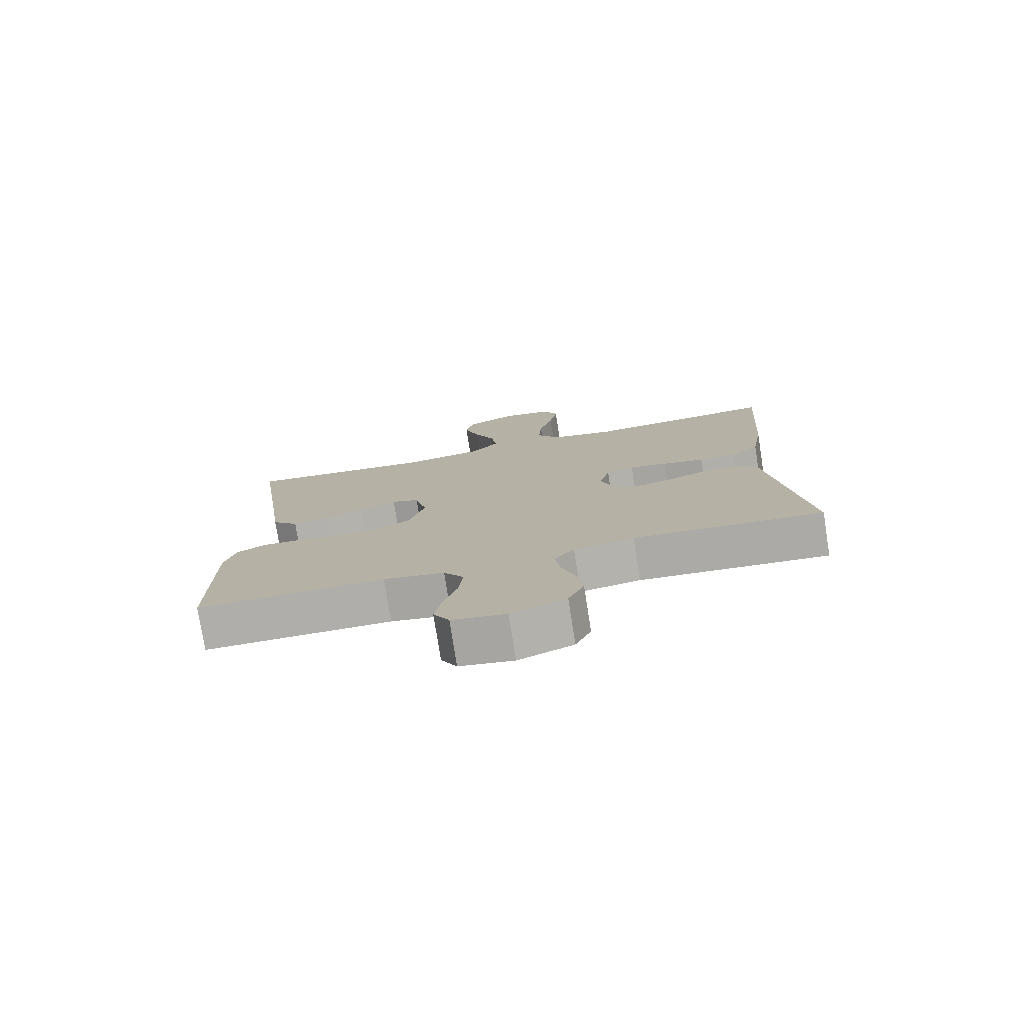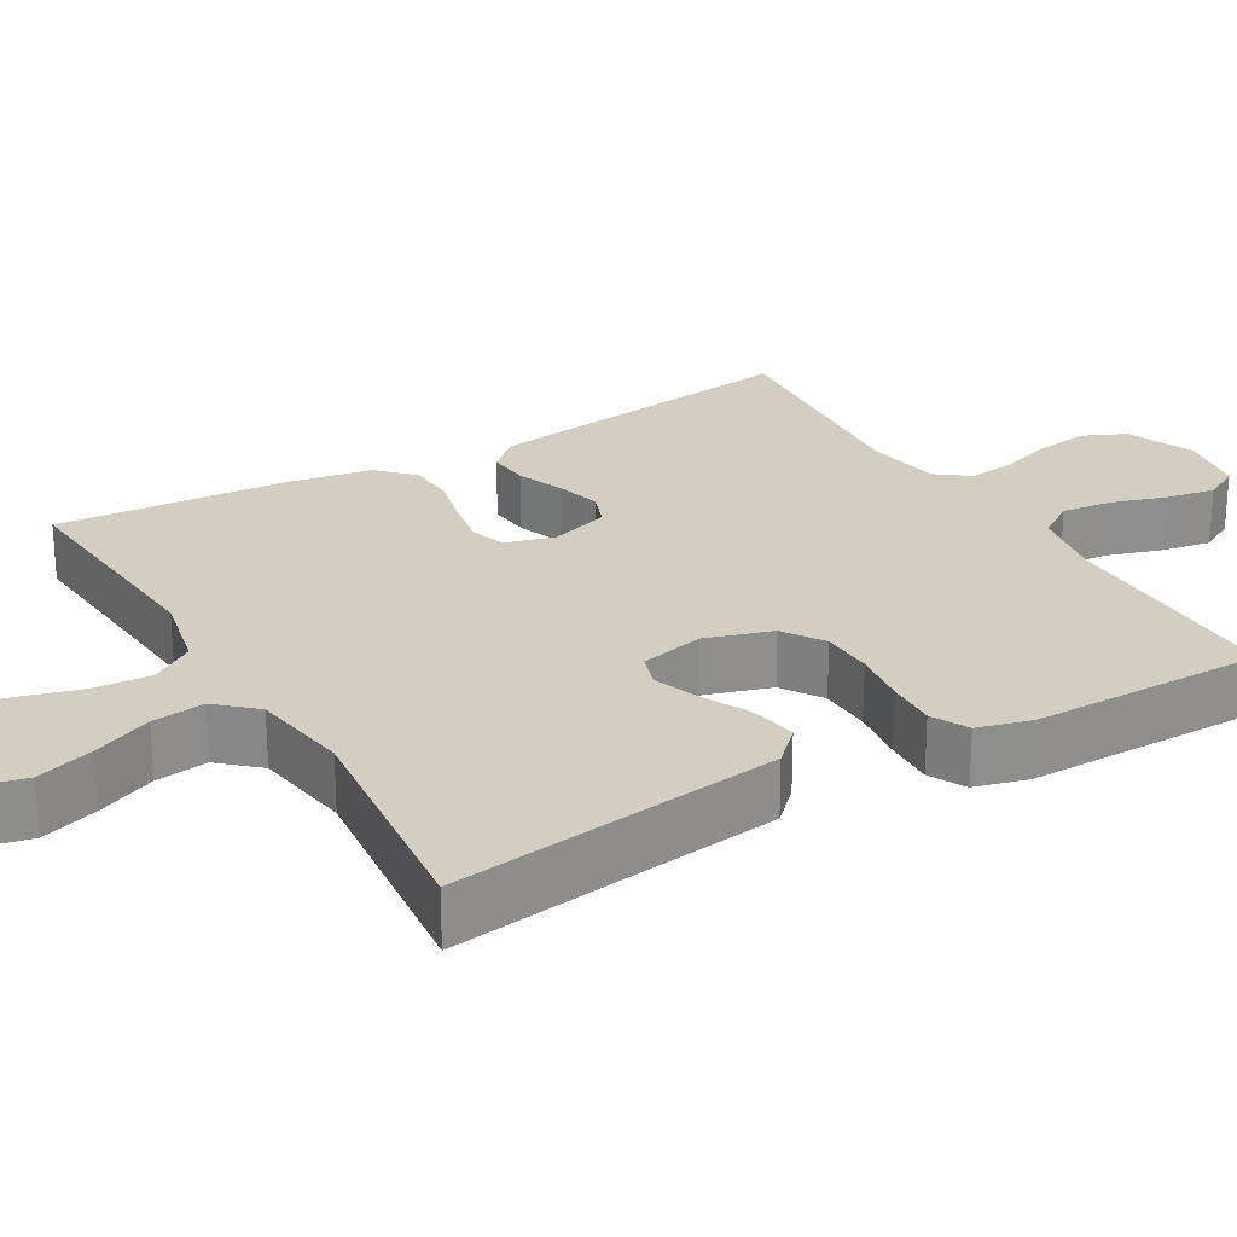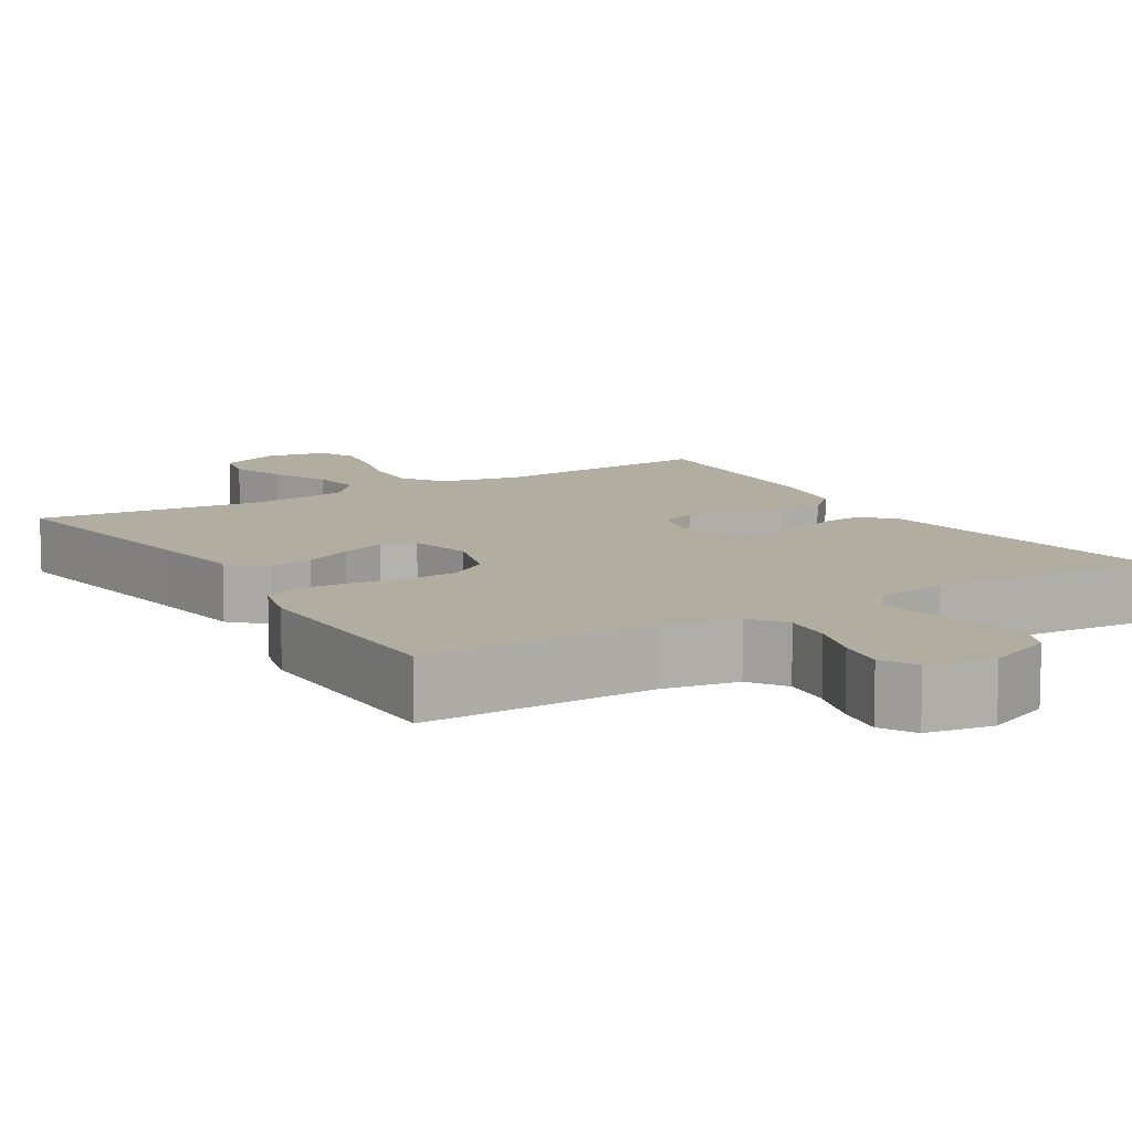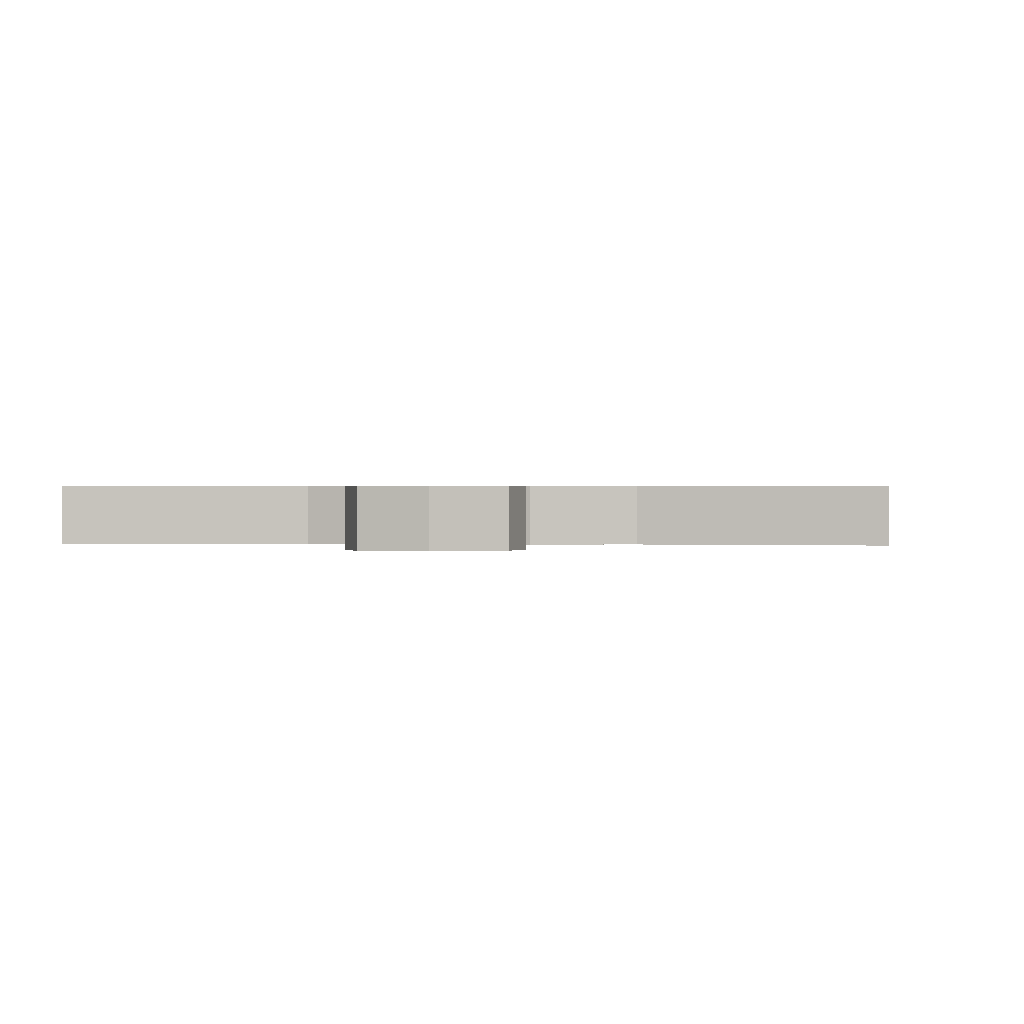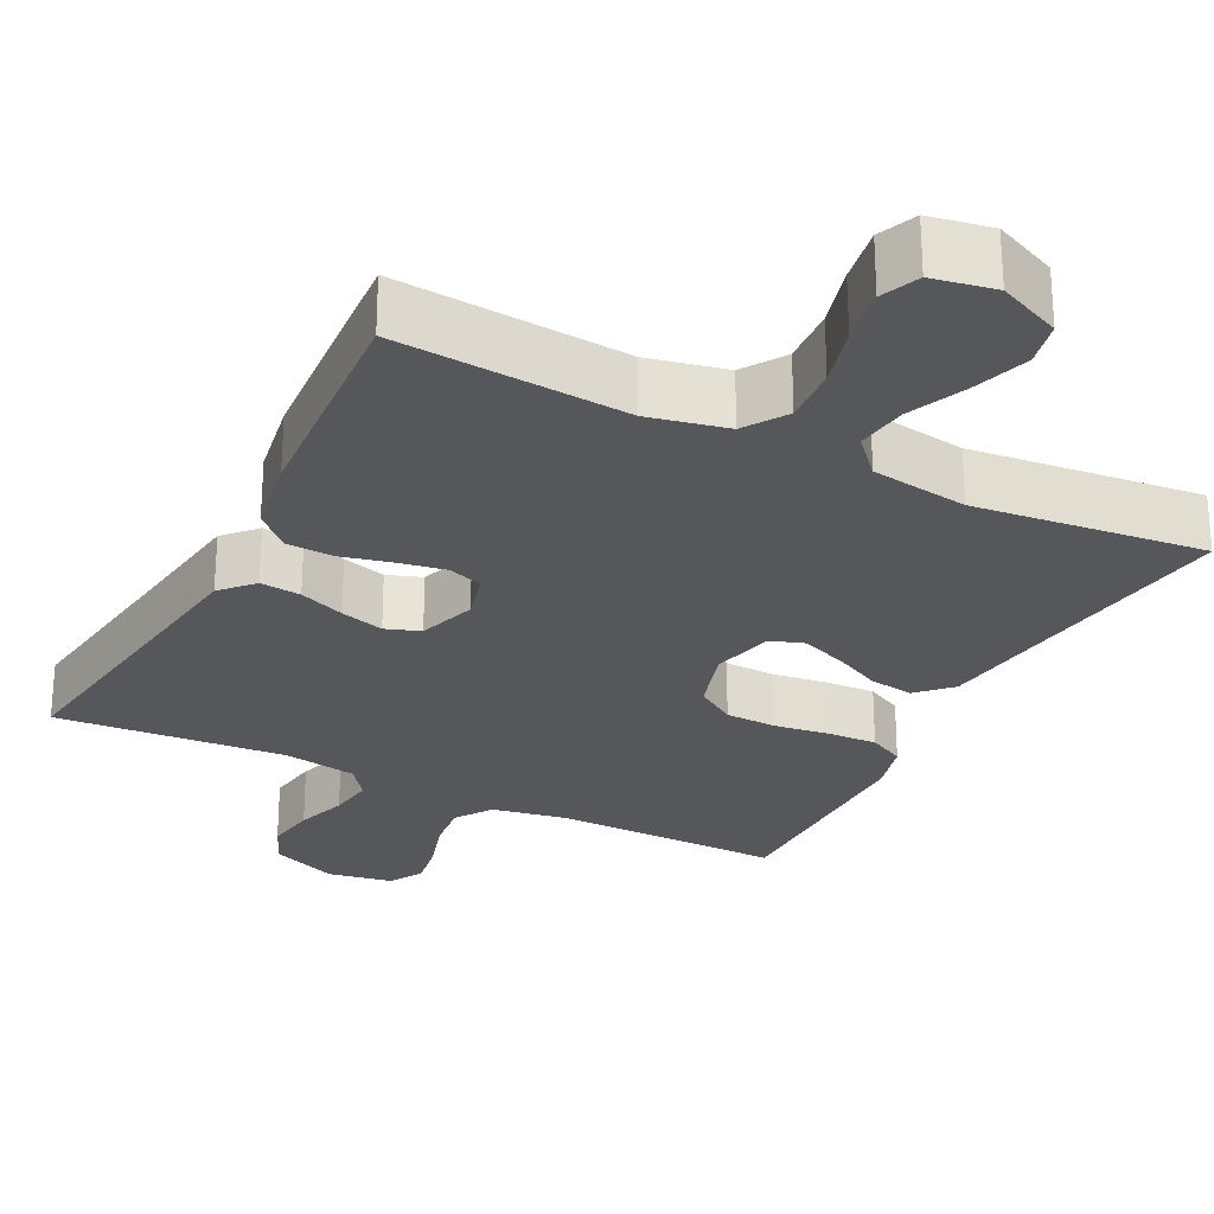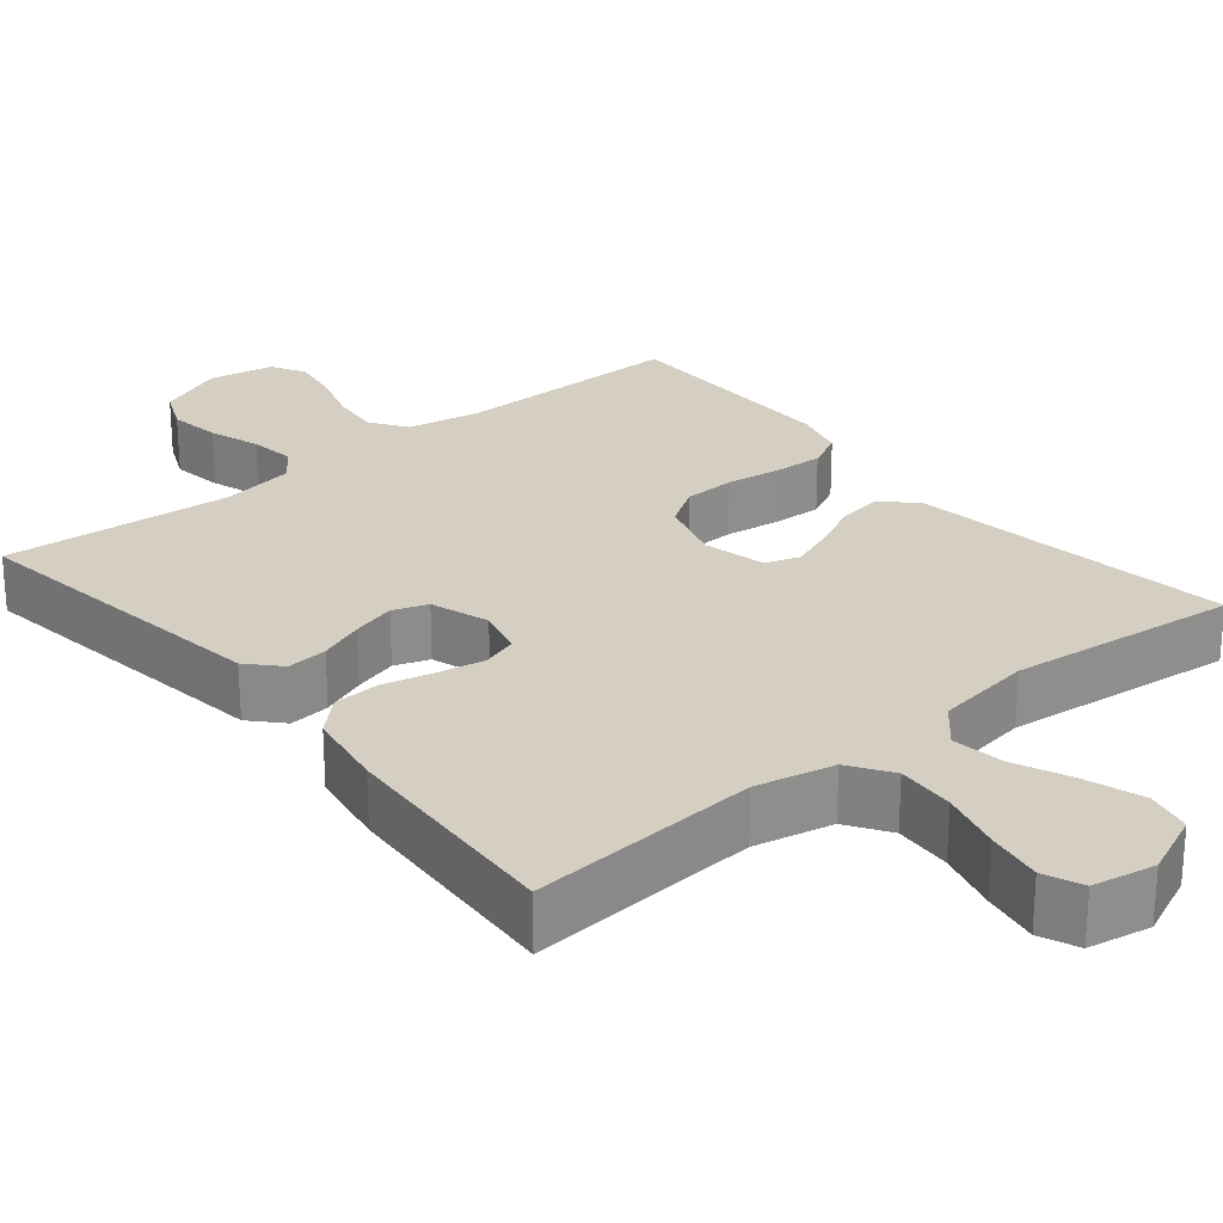
<metadata>
{"format":"obj","ext":"obj","renderer":"f3d","projection":"perspective","resolution":1024,"background":"white","views":[{"elev":-77.6,"azim":-171.1,"up":"+Z"},{"elev":25.1,"azim":59.8,"up":"+Y"},{"elev":10.4,"azim":148.3,"up":"+Y"},{"elev":0.5,"azim":6.1,"up":"+Y"},{"elev":-26.6,"azim":-27.0,"up":"+Y"},{"elev":25.6,"azim":-39.6,"up":"+Y"}]}
</metadata>
<code>
v -0.5 0.07 0.5
v -0.2 0.07 0.477
v -0.098 0.07 0.499
v -0.062 0.07 0.554
v -0.067 0.07 0.629
v -0.089 0.07 0.709
v -0.102 0.07 0.782
v -0.081 0.07 0.832
v 0 0.07 0.847
v 0.082 0.07 0.811
v 0.095 0.07 0.752
v 0.071 0.07 0.678
v 0.038 0.07 0.602
v 0.029 0.07 0.535
v 0.073 0.07 0.486
v 0.2 0.07 0.467
v 0.5 0.07 0.5
v 0.457 0.07 0.2
v 0.44 0.07 0.077
v 0.398 0.07 0.035
v 0.34 0.07 0.044
v 0.277 0.07 0.075
v 0.218 0.07 0.097
v 0.174 0.07 0.082
v 0.155 0.07 0
v 0.181 0.07 -0.085
v 0.233 0.07 -0.119
v 0.3 0.07 -0.121
v 0.372 0.07 -0.111
v 0.436 0.07 -0.108
v 0.483 0.07 -0.132
v 0.501 0.07 -0.2
v 0.5 0.07 -0.5
v 0.2 0.07 -0.498
v 0.103 0.07 -0.516
v 0.071 0.07 -0.563
v 0.078 0.07 -0.627
v 0.1 0.07 -0.697
v 0.111 0.07 -0.76
v 0.086 0.07 -0.805
v 0 0.07 -0.82
v -0.087 0.07 -0.784
v -0.112 0.07 -0.728
v -0.102 0.07 -0.661
v -0.08 0.07 -0.594
v -0.072 0.07 -0.534
v -0.104 0.07 -0.492
v -0.2 0.07 -0.476
v -0.5 0.07 -0.5
v -0.459 0.07 -0.2
v -0.444 0.07 -0.089
v -0.406 0.07 -0.048
v -0.353 0.07 -0.053
v -0.294 0.07 -0.076
v -0.237 0.07 -0.092
v -0.192 0.07 -0.076
v -0.167 0.07 0
v -0.184 0.07 0.063
v -0.229 0.07 0.078
v -0.29 0.07 0.067
v -0.356 0.07 0.051
v -0.417 0.07 0.054
v -0.461 0.07 0.096
v -0.479 0.07 0.2
v -0.5 0 0.5
v -0.2 0 0.477
v -0.098 0 0.499
v -0.062 0 0.554
v -0.067 0 0.629
v -0.089 0 0.709
v -0.102 0 0.782
v -0.081 0 0.832
v 0 0 0.847
v 0.082 0 0.811
v 0.095 0 0.752
v 0.071 0 0.678
v 0.038 0 0.602
v 0.029 0 0.535
v 0.073 0 0.486
v 0.2 0 0.467
v 0.5 0 0.5
v 0.457 0 0.2
v 0.44 0 0.077
v 0.398 0 0.035
v 0.34 0 0.044
v 0.277 0 0.075
v 0.218 0 0.097
v 0.174 0 0.082
v 0.155 0 0
v 0.181 0 -0.085
v 0.233 0 -0.119
v 0.3 0 -0.121
v 0.372 0 -0.111
v 0.436 0 -0.108
v 0.483 0 -0.132
v 0.501 0 -0.2
v 0.5 0 -0.5
v 0.2 0 -0.498
v 0.103 0 -0.516
v 0.071 0 -0.563
v 0.078 0 -0.627
v 0.1 0 -0.697
v 0.111 0 -0.76
v 0.086 0 -0.805
v 0 0 -0.82
v -0.087 0 -0.784
v -0.112 0 -0.728
v -0.102 0 -0.661
v -0.08 0 -0.594
v -0.072 0 -0.534
v -0.104 0 -0.492
v -0.2 0 -0.476
v -0.5 0 -0.5
v -0.459 0 -0.2
v -0.444 0 -0.089
v -0.406 0 -0.048
v -0.353 0 -0.053
v -0.294 0 -0.076
v -0.237 0 -0.092
v -0.192 0 -0.076
v -0.167 0 0
v -0.184 0 0.063
v -0.229 0 0.078
v -0.29 0 0.067
v -0.356 0 0.051
v -0.417 0 0.054
v -0.461 0 0.096
v -0.479 0 0.2
f 64 1 2
f 63 64 2
f 62 63 2
f 61 62 2
f 60 61 2
f 59 60 2 3
f 58 59 3 4
f 57 58 4
f 52 53 54
f 51 52 54
f 50 51 54
f 50 54 55
f 49 50 55
f 48 49 55
f 47 48 55 56
f 43 44 45
f 42 43 45
f 41 42 45
f 40 41 45
f 39 40 45
f 38 39 45
f 37 38 45
f 36 37 45 46
f 47 56 57
f 46 47 57
f 36 46 57
f 35 36 57
f 32 33 34
f 31 32 34
f 30 31 34
f 29 30 34
f 28 29 34
f 20 21 22
f 19 20 22
f 18 19 22
f 18 22 23
f 17 18 23
f 16 17 23
f 15 16 23 24
f 11 12 13
f 10 11 13
f 9 10 13
f 8 9 13
f 7 8 13
f 6 7 13
f 5 6 13
f 4 5 13 14
f 15 24 25
f 14 15 25
f 4 14 25
f 57 4 25
f 27 28 34 35
f 35 57 25 26
f 26 27 35
f 66 65 128
f 66 128 127
f 66 127 126
f 66 126 125
f 66 125 124
f 67 66 124 123
f 68 67 123 122
f 68 122 121
f 118 117 116
f 118 116 115
f 118 115 114
f 119 118 114
f 119 114 113
f 119 113 112
f 120 119 112 111
f 109 108 107
f 109 107 106
f 109 106 105
f 109 105 104
f 109 104 103
f 109 103 102
f 109 102 101
f 110 109 101 100
f 121 120 111
f 121 111 110
f 121 110 100
f 121 100 99
f 98 97 96
f 98 96 95
f 98 95 94
f 98 94 93
f 98 93 92
f 86 85 84
f 86 84 83
f 86 83 82
f 87 86 82
f 87 82 81
f 87 81 80
f 88 87 80 79
f 77 76 75
f 77 75 74
f 77 74 73
f 77 73 72
f 77 72 71
f 77 71 70
f 77 70 69
f 78 77 69 68
f 89 88 79
f 89 79 78
f 89 78 68
f 89 68 121
f 99 98 92 91
f 90 89 121 99
f 99 91 90
f 1 65 66 2
f 2 66 67 3
f 3 67 68 4
f 4 68 69 5
f 5 69 70 6
f 6 70 71 7
f 7 71 72 8
f 8 72 73 9
f 9 73 74 10
f 10 74 75 11
f 11 75 76 12
f 12 76 77 13
f 13 77 78 14
f 14 78 79 15
f 15 79 80 16
f 16 80 81 17
f 17 81 82 18
f 18 82 83 19
f 19 83 84 20
f 20 84 85 21
f 21 85 86 22
f 22 86 87 23
f 23 87 88 24
f 24 88 89 25
f 25 89 90 26
f 26 90 91 27
f 27 91 92 28
f 28 92 93 29
f 29 93 94 30
f 30 94 95 31
f 31 95 96 32
f 32 96 97 33
f 33 97 98 34
f 34 98 99 35
f 35 99 100 36
f 36 100 101 37
f 37 101 102 38
f 38 102 103 39
f 39 103 104 40
f 40 104 105 41
f 41 105 106 42
f 42 106 107 43
f 43 107 108 44
f 44 108 109 45
f 45 109 110 46
f 46 110 111 47
f 47 111 112 48
f 48 112 113 49
f 49 113 114 50
f 50 114 115 51
f 51 115 116 52
f 52 116 117 53
f 53 117 118 54
f 54 118 119 55
f 55 119 120 56
f 56 120 121 57
f 57 121 122 58
f 58 122 123 59
f 59 123 124 60
f 60 124 125 61
f 61 125 126 62
f 62 126 127 63
f 63 127 128 64
f 64 128 65 1

</code>
